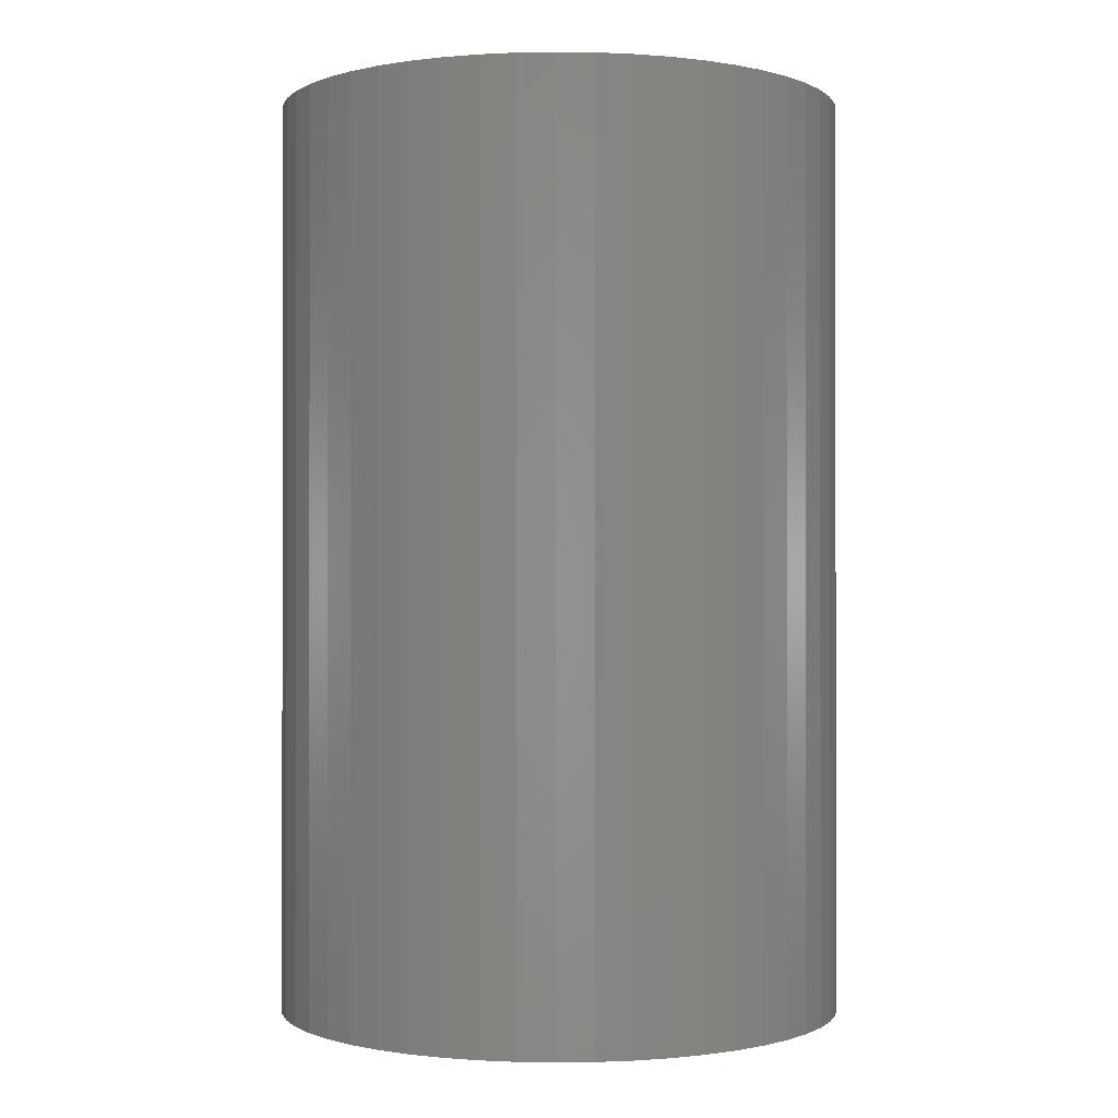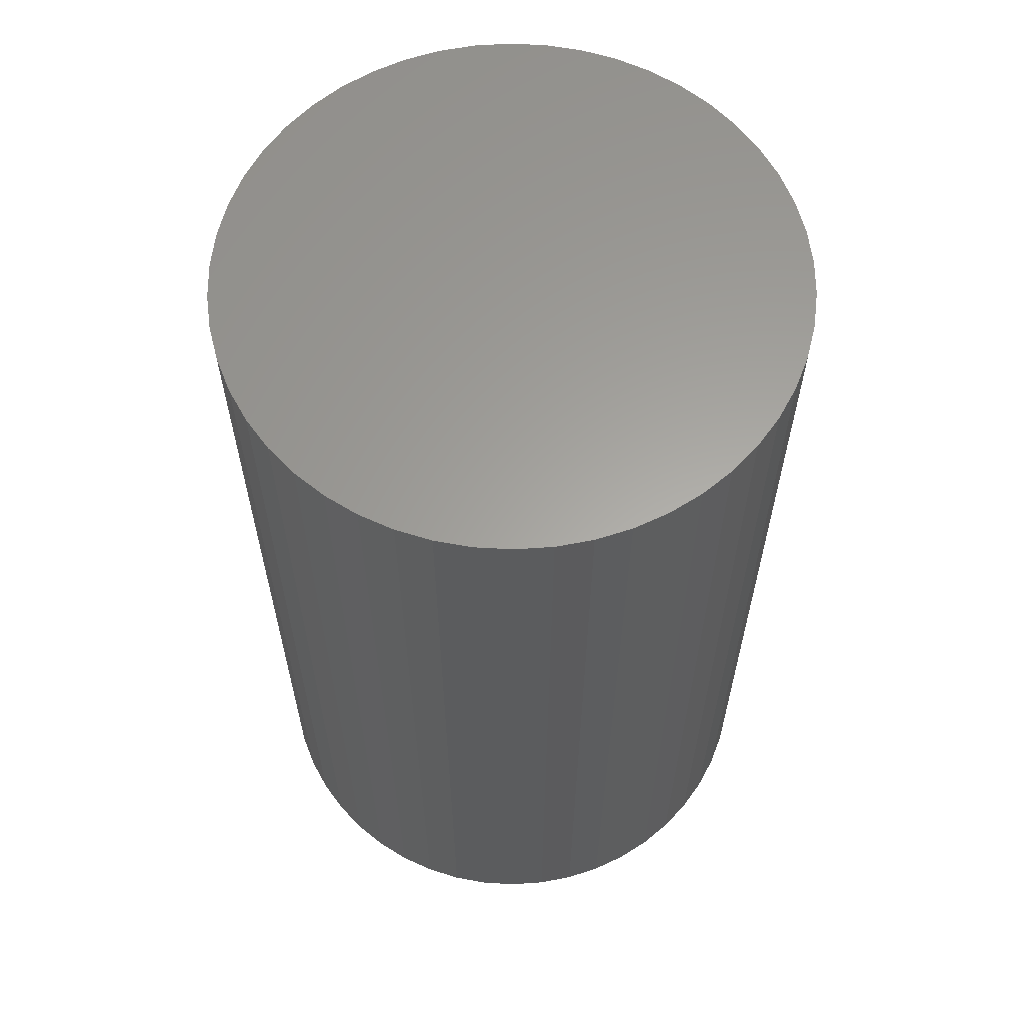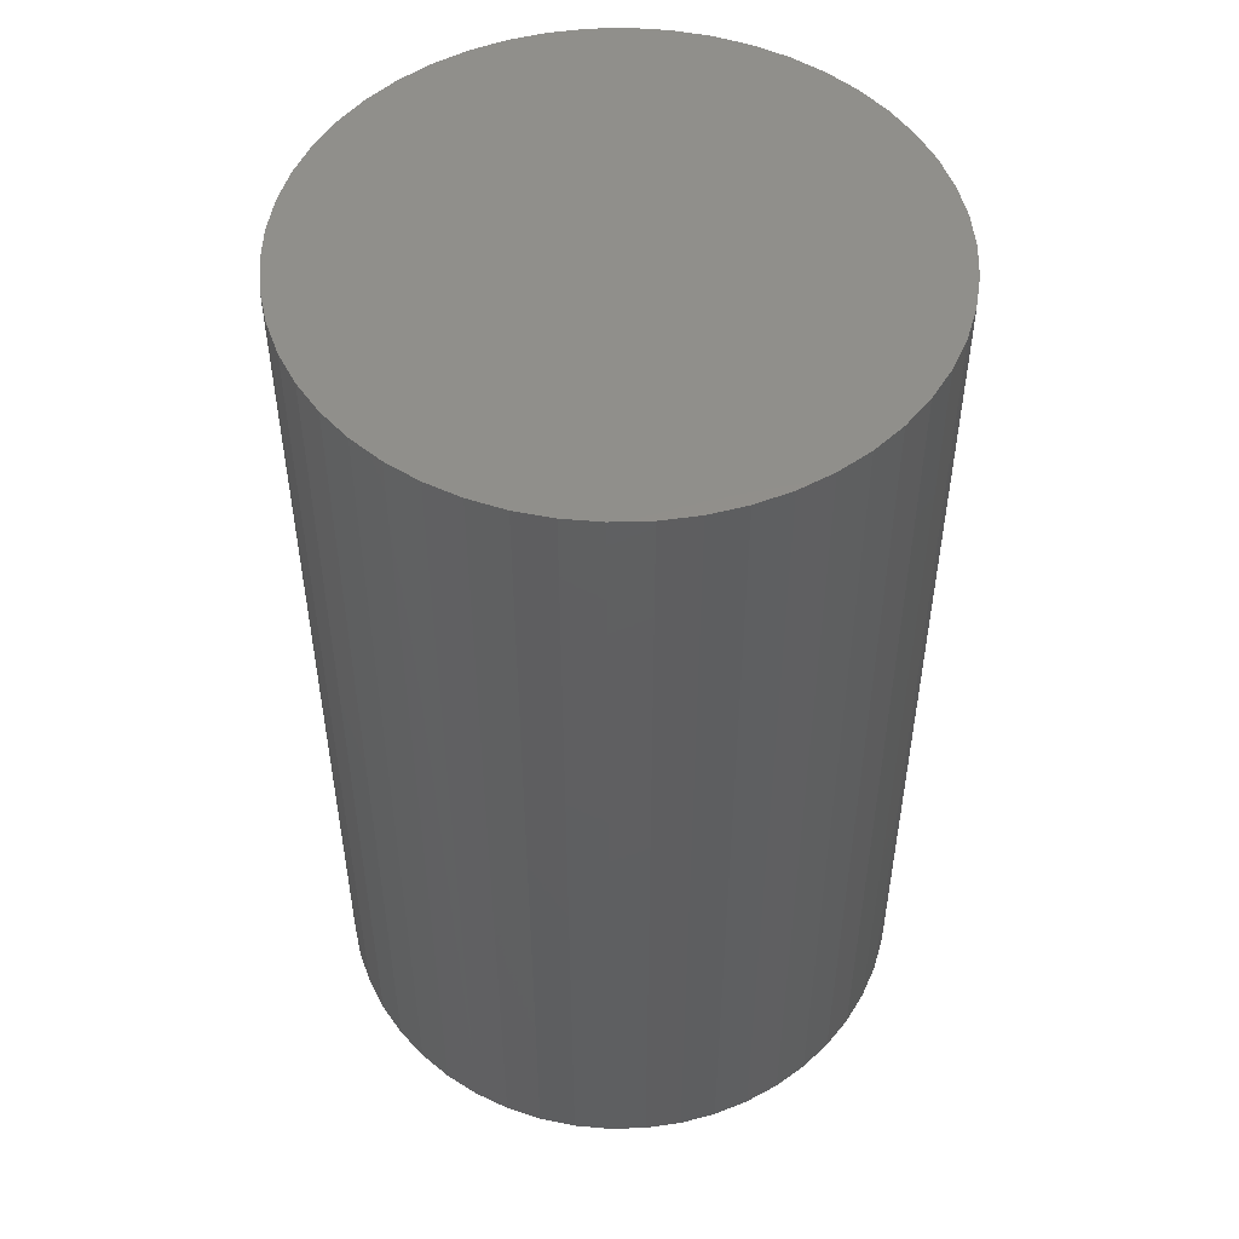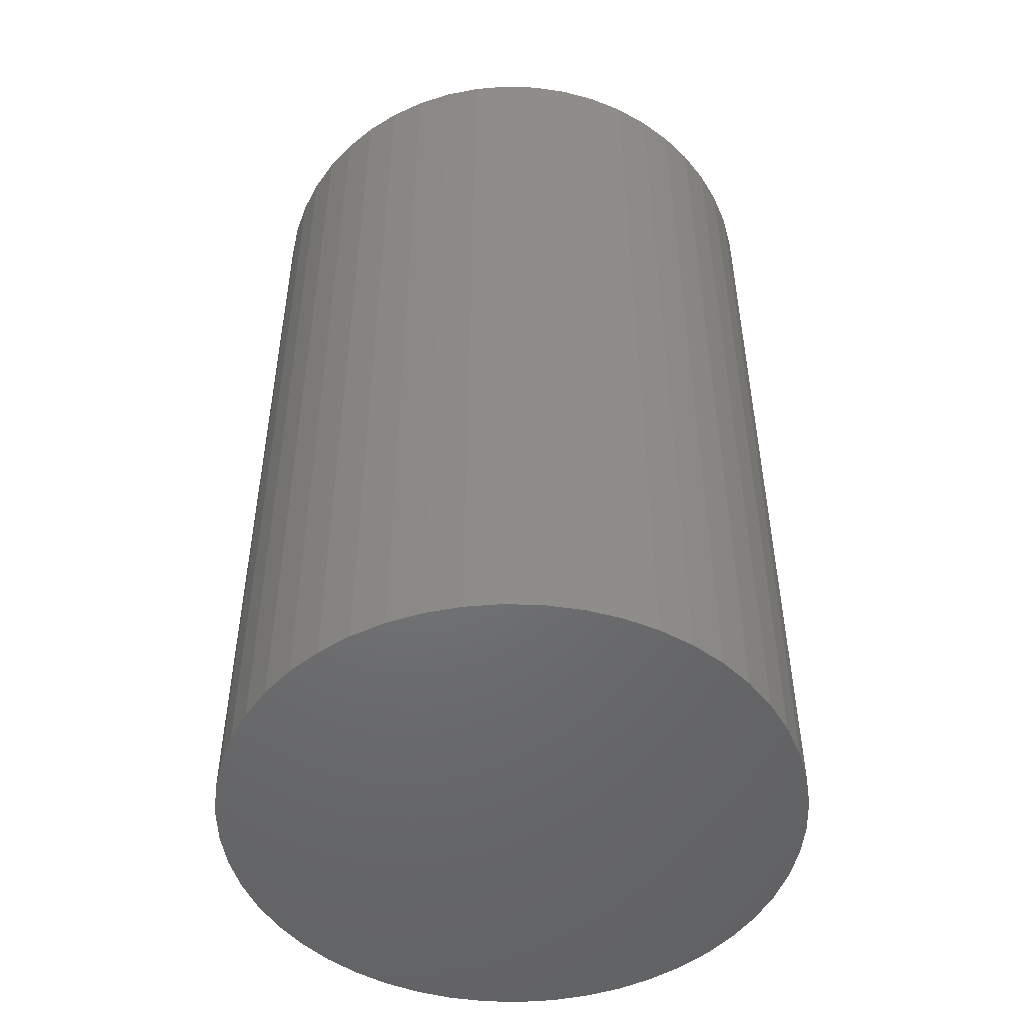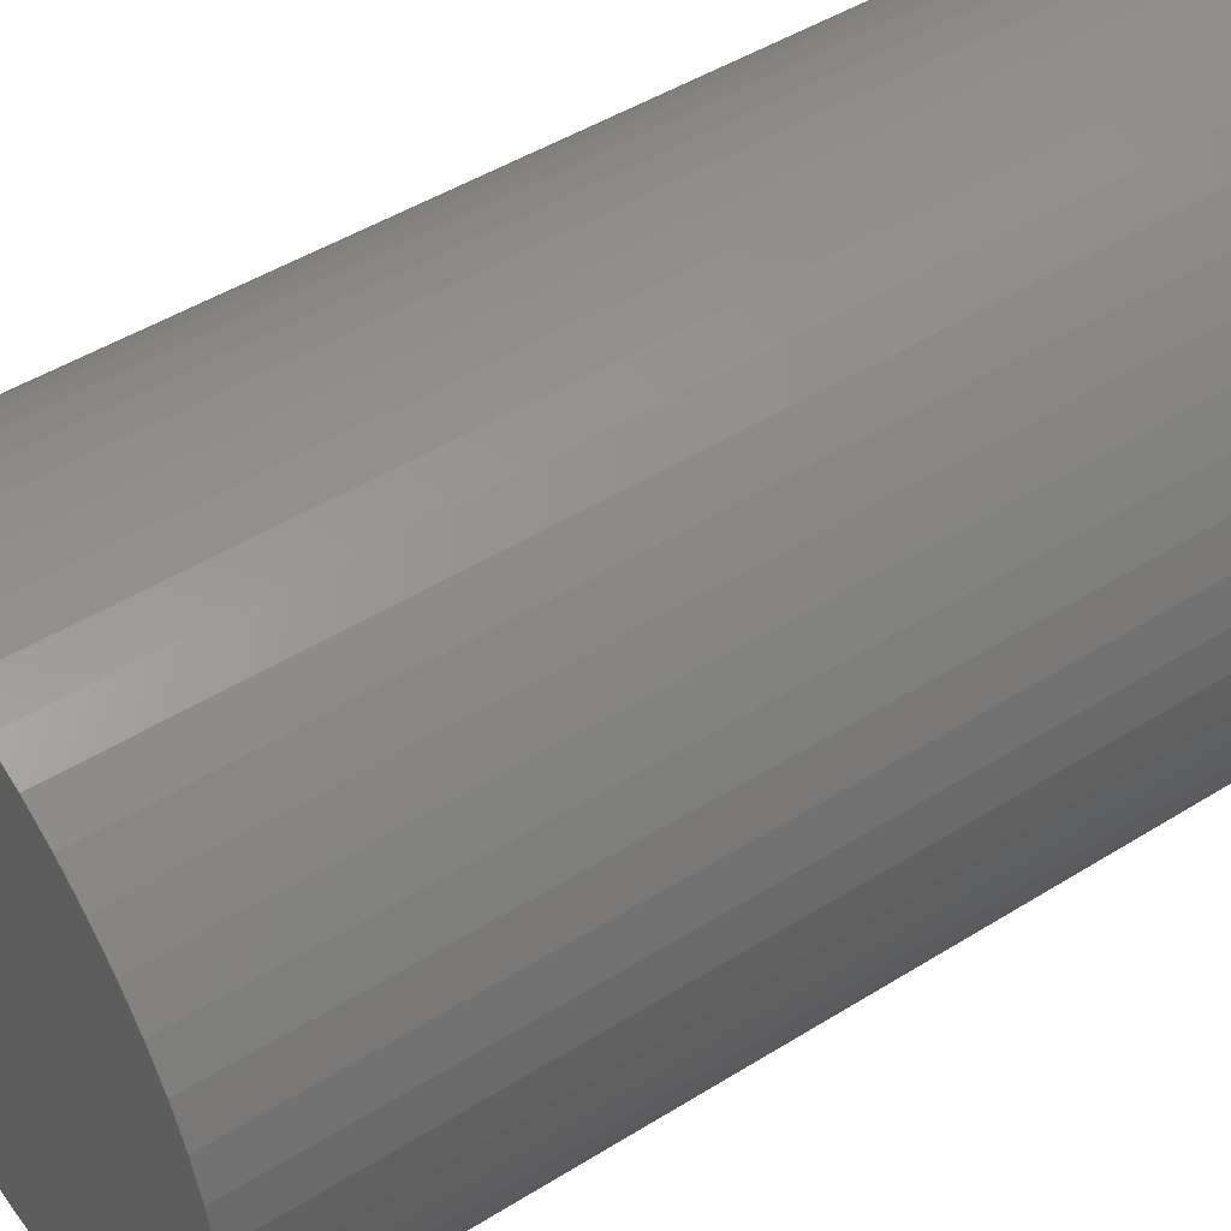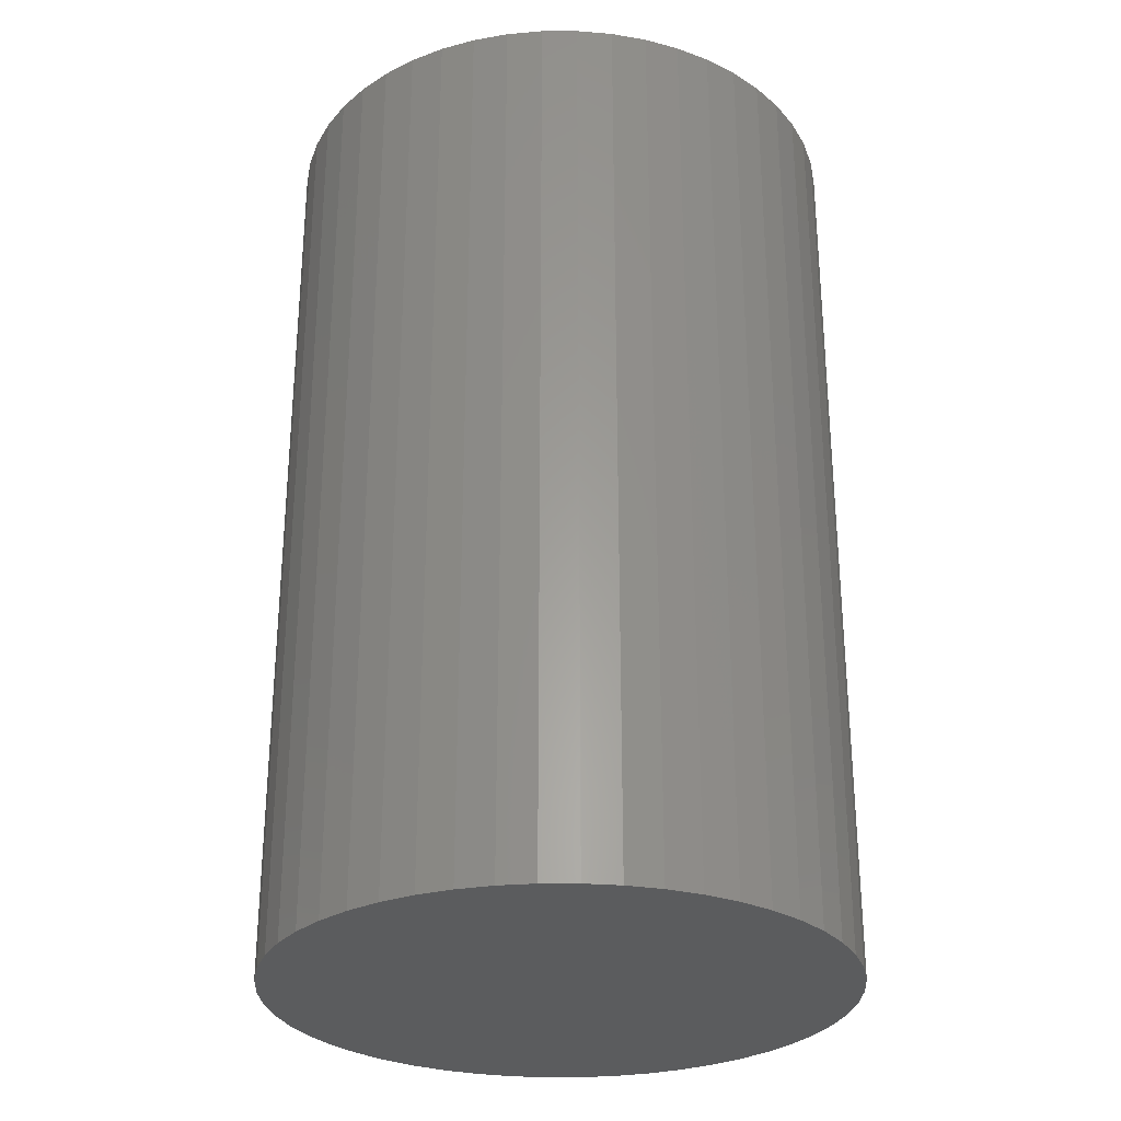
<metadata>
{"format":"stl","ext":"stl","renderer":"f3d","projection":"perspective","resolution":1024,"background":"white","views":[{"elev":-0.5,"azim":-39.0,"up":"+Z"},{"elev":61.7,"azim":75.3,"up":"+Z"},{"elev":50.8,"azim":-8.9,"up":"+Z"},{"elev":-49.7,"azim":26.7,"up":"+Z"},{"elev":47.0,"azim":54.7,"up":"+Y"},{"elev":-28.7,"azim":-179.8,"up":"+Z"}]}
</metadata>
<code>
# stl→obj: 100 verts, 196 faces
v 21.35 0 34.5
v 21.18 2.676 -34.5
v 21.18 2.676 34.5
v 21.35 0 -34.5
v -21.35 0 -34.5
v -21.18 2.676 34.5
v -21.18 2.676 -34.5
v -21.35 0 34.5
v 21.18 -2.676 34.5
v 20.68 5.31 34.5
v 20.68 -5.31 34.5
v 19.85 7.859 34.5
v 19.85 -7.859 34.5
v 18.71 10.29 34.5
v 18.71 -10.29 34.5
v 17.27 12.55 34.5
v 17.27 -12.55 34.5
v 15.56 14.62 34.5
v 15.56 -14.62 34.5
v 13.61 16.45 34.5
v 13.61 -16.45 34.5
v 11.44 18.03 34.5
v 11.44 -18.03 34.5
v 9.09 19.32 34.5
v 9.09 -19.32 34.5
v 6.598 20.31 34.5
v 6.598 -20.31 34.5
v 4.001 20.97 34.5
v 4.001 -20.97 34.5
v 1.341 21.31 34.5
v 1.341 -21.31 34.5
v -1.341 21.31 34.5
v -1.341 -21.31 34.5
v -4.001 20.97 34.5
v -4.001 -20.97 34.5
v -6.598 20.31 34.5
v -6.598 -20.31 34.5
v -9.09 19.32 34.5
v -9.09 -19.32 34.5
v -11.44 18.03 34.5
v -11.44 -18.03 34.5
v -13.61 16.45 34.5
v -13.61 -16.45 34.5
v -15.56 14.62 34.5
v -15.56 -14.62 34.5
v -17.27 12.55 34.5
v -17.27 -12.55 34.5
v -18.71 10.29 34.5
v -18.71 -10.29 34.5
v -19.85 7.859 34.5
v -19.85 -7.859 34.5
v -20.68 5.31 34.5
v -20.68 -5.31 34.5
v -21.18 -2.676 34.5
v 1.341 21.31 -34.5
v -1.341 21.31 -34.5
v 21.18 -2.676 -34.5
v 20.68 -5.31 -34.5
v 20.68 5.31 -34.5
v 19.85 -7.859 -34.5
v 19.85 7.859 -34.5
v 18.71 -10.29 -34.5
v 18.71 10.29 -34.5
v 17.27 -12.55 -34.5
v 17.27 12.55 -34.5
v 15.56 -14.62 -34.5
v 15.56 14.62 -34.5
v 13.61 -16.45 -34.5
v 13.61 16.45 -34.5
v 11.44 -18.03 -34.5
v 11.44 18.03 -34.5
v 9.09 -19.32 -34.5
v 9.09 19.32 -34.5
v 6.598 -20.31 -34.5
v 6.598 20.31 -34.5
v 4.001 -20.97 -34.5
v 4.001 20.97 -34.5
v 1.341 -21.31 -34.5
v -1.341 -21.31 -34.5
v -4.001 -20.97 -34.5
v -4.001 20.97 -34.5
v -6.598 -20.31 -34.5
v -6.598 20.31 -34.5
v -9.09 -19.32 -34.5
v -9.09 19.32 -34.5
v -11.44 -18.03 -34.5
v -11.44 18.03 -34.5
v -13.61 -16.45 -34.5
v -13.61 16.45 -34.5
v -15.56 -14.62 -34.5
v -15.56 14.62 -34.5
v -17.27 -12.55 -34.5
v -17.27 12.55 -34.5
v -18.71 -10.29 -34.5
v -18.71 10.29 -34.5
v -19.85 -7.859 -34.5
v -19.85 7.859 -34.5
v -20.68 -5.31 -34.5
v -20.68 5.31 -34.5
v -21.18 -2.676 -34.5
f 1 2 3
f 2 1 4
f 5 6 7
f 6 5 8
f 3 9 1
f 10 9 3
f 10 11 9
f 12 11 10
f 12 13 11
f 14 13 12
f 14 15 13
f 16 15 14
f 16 17 15
f 18 17 16
f 18 19 17
f 20 19 18
f 20 21 19
f 22 21 20
f 22 23 21
f 24 23 22
f 24 25 23
f 26 25 24
f 26 27 25
f 28 27 26
f 28 29 27
f 30 29 28
f 30 31 29
f 32 31 30
f 32 33 31
f 34 33 32
f 34 35 33
f 36 35 34
f 36 37 35
f 38 37 36
f 38 39 37
f 40 39 38
f 40 41 39
f 42 41 40
f 42 43 41
f 44 43 42
f 44 45 43
f 46 45 44
f 46 47 45
f 48 47 46
f 48 49 47
f 50 49 48
f 50 51 49
f 52 51 50
f 52 53 51
f 6 53 52
f 6 54 53
f 54 6 8
f 55 32 30
f 32 55 56
f 57 2 4
f 58 2 57
f 58 59 2
f 60 59 58
f 60 61 59
f 62 61 60
f 62 63 61
f 64 63 62
f 64 65 63
f 66 65 64
f 66 67 65
f 68 67 66
f 68 69 67
f 70 69 68
f 70 71 69
f 72 71 70
f 72 73 71
f 74 73 72
f 74 75 73
f 76 75 74
f 76 77 75
f 78 77 76
f 78 55 77
f 79 55 78
f 79 56 55
f 80 56 79
f 80 81 56
f 82 81 80
f 82 83 81
f 84 83 82
f 84 85 83
f 86 85 84
f 86 87 85
f 88 87 86
f 88 89 87
f 90 89 88
f 90 91 89
f 92 91 90
f 92 93 91
f 94 93 92
f 94 95 93
f 96 95 94
f 96 97 95
f 98 97 96
f 98 99 97
f 100 99 98
f 100 7 99
f 7 100 5
f 67 20 18
f 20 67 69
f 89 44 42
f 44 89 91
f 83 38 36
f 38 83 85
f 17 62 15
f 62 17 64
f 12 63 14
f 63 12 61
f 3 59 10
f 59 3 2
f 14 65 16
f 65 14 63
f 73 26 24
f 26 73 75
f 71 24 22
f 24 71 73
f 97 48 95
f 48 97 50
f 81 36 34
f 36 81 83
f 94 51 96
f 51 94 49
f 78 29 31
f 29 78 76
f 74 25 27
f 25 74 72
f 75 28 26
f 28 75 77
f 69 22 20
f 22 69 71
f 93 44 91
f 44 93 46
f 99 50 97
f 50 99 52
f 85 40 38
f 40 85 87
f 56 34 32
f 34 56 81
f 9 4 1
f 4 9 57
f 72 23 25
f 23 72 70
f 11 57 9
f 57 11 58
f 96 53 98
f 53 96 51
f 100 8 5
f 8 100 54
f 79 31 33
f 31 79 78
f 10 61 12
f 61 10 59
f 16 67 18
f 67 16 65
f 77 30 28
f 30 77 55
f 95 46 93
f 46 95 48
f 7 52 99
f 52 7 6
f 87 42 40
f 42 87 89
f 19 64 17
f 64 19 66
f 15 60 13
f 60 15 62
f 84 37 39
f 37 84 82
f 90 47 92
f 47 90 45
f 92 49 94
f 49 92 47
f 76 27 29
f 27 76 74
f 68 19 21
f 19 68 66
f 70 21 23
f 21 70 68
f 13 58 11
f 58 13 60
f 80 33 35
f 33 80 79
f 90 43 45
f 43 90 88
f 98 54 100
f 54 98 53
f 88 41 43
f 41 88 86
f 82 35 37
f 35 82 80
f 86 39 41
f 39 86 84

</code>
